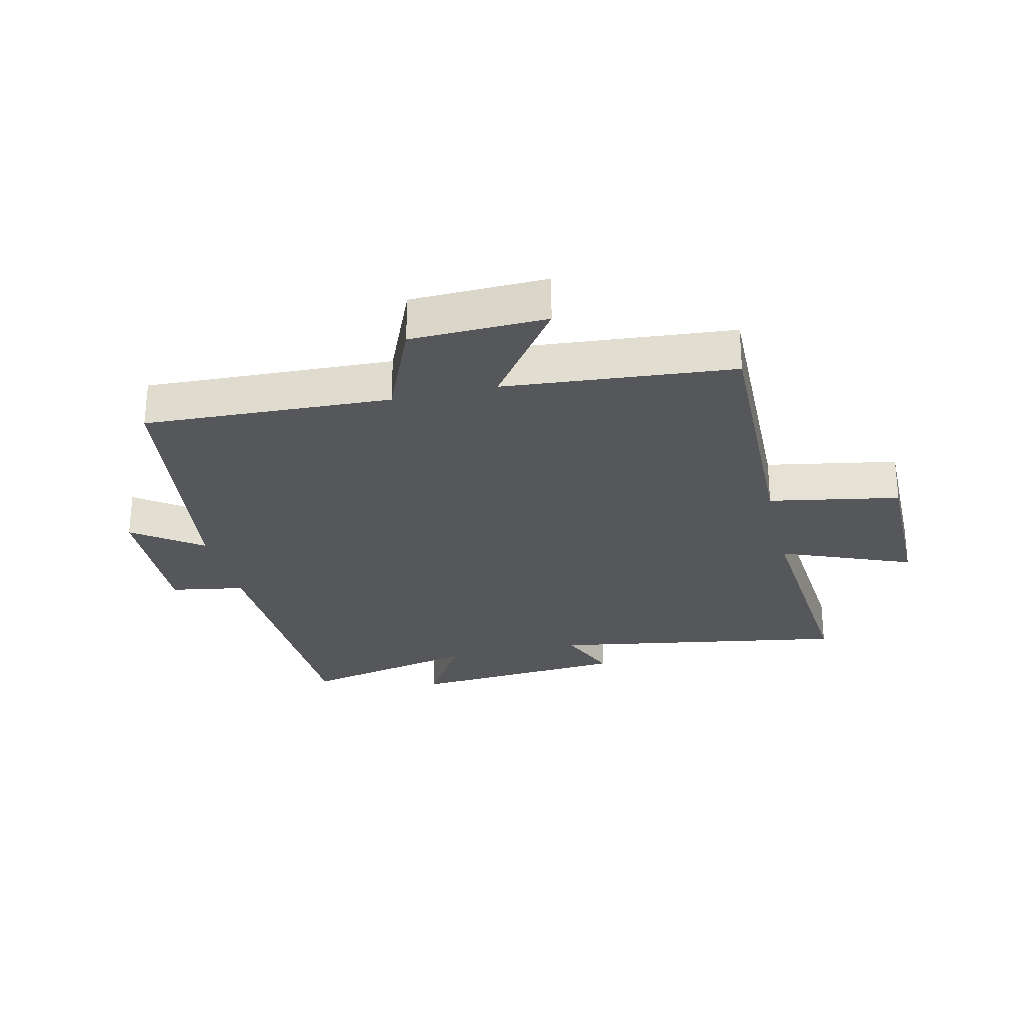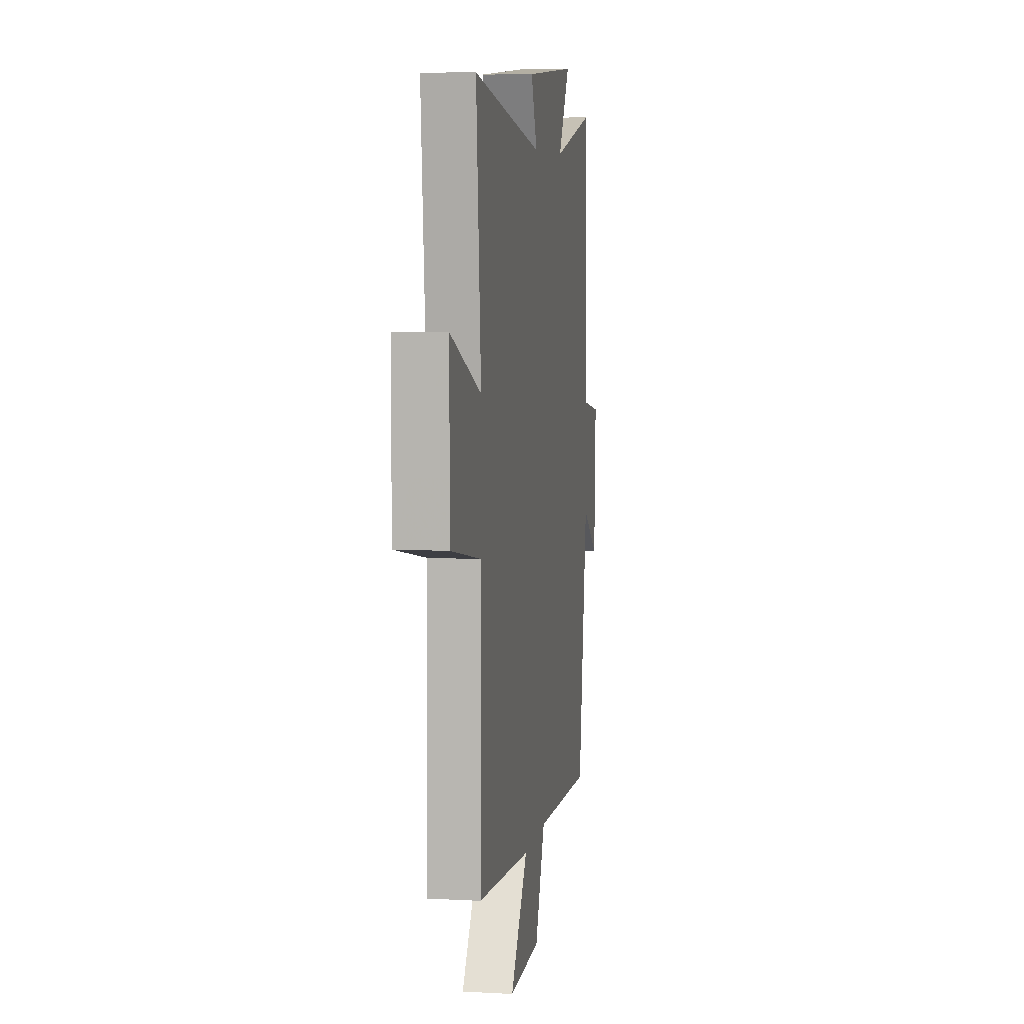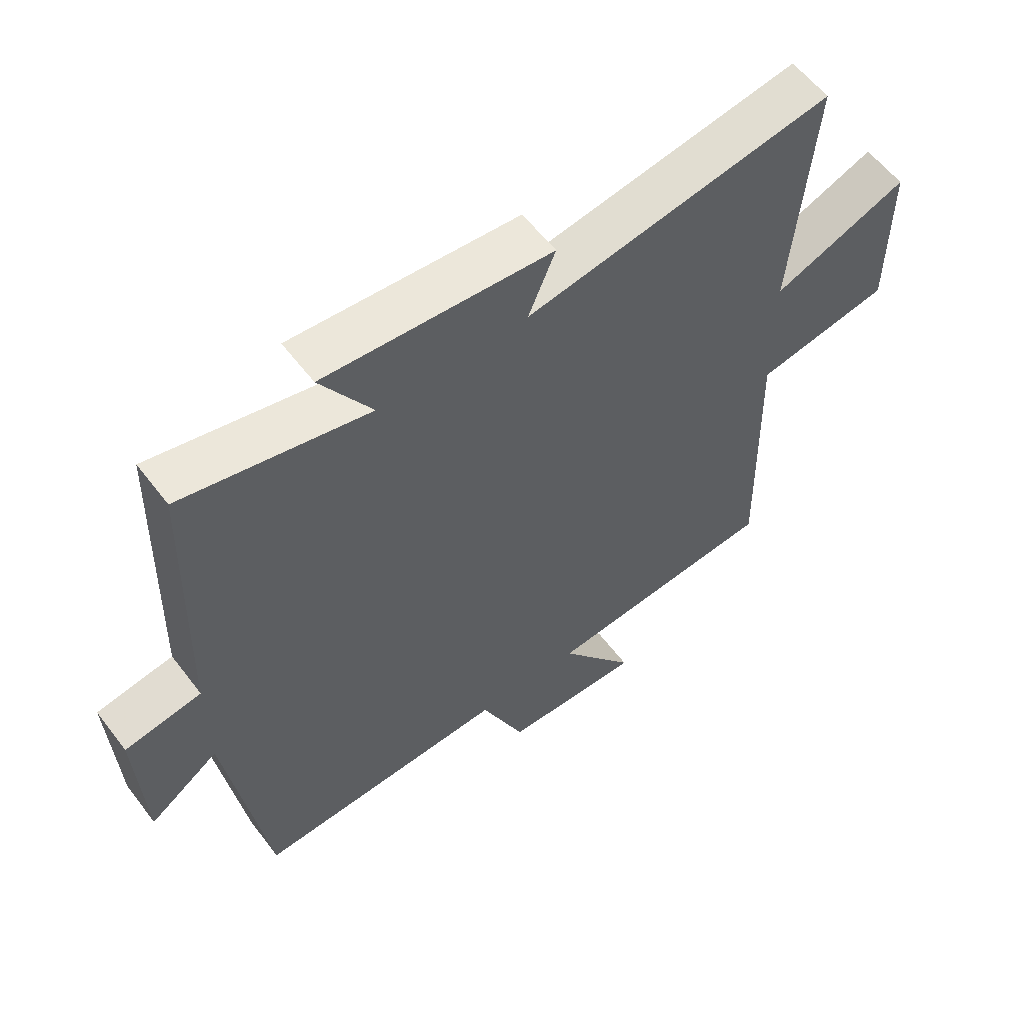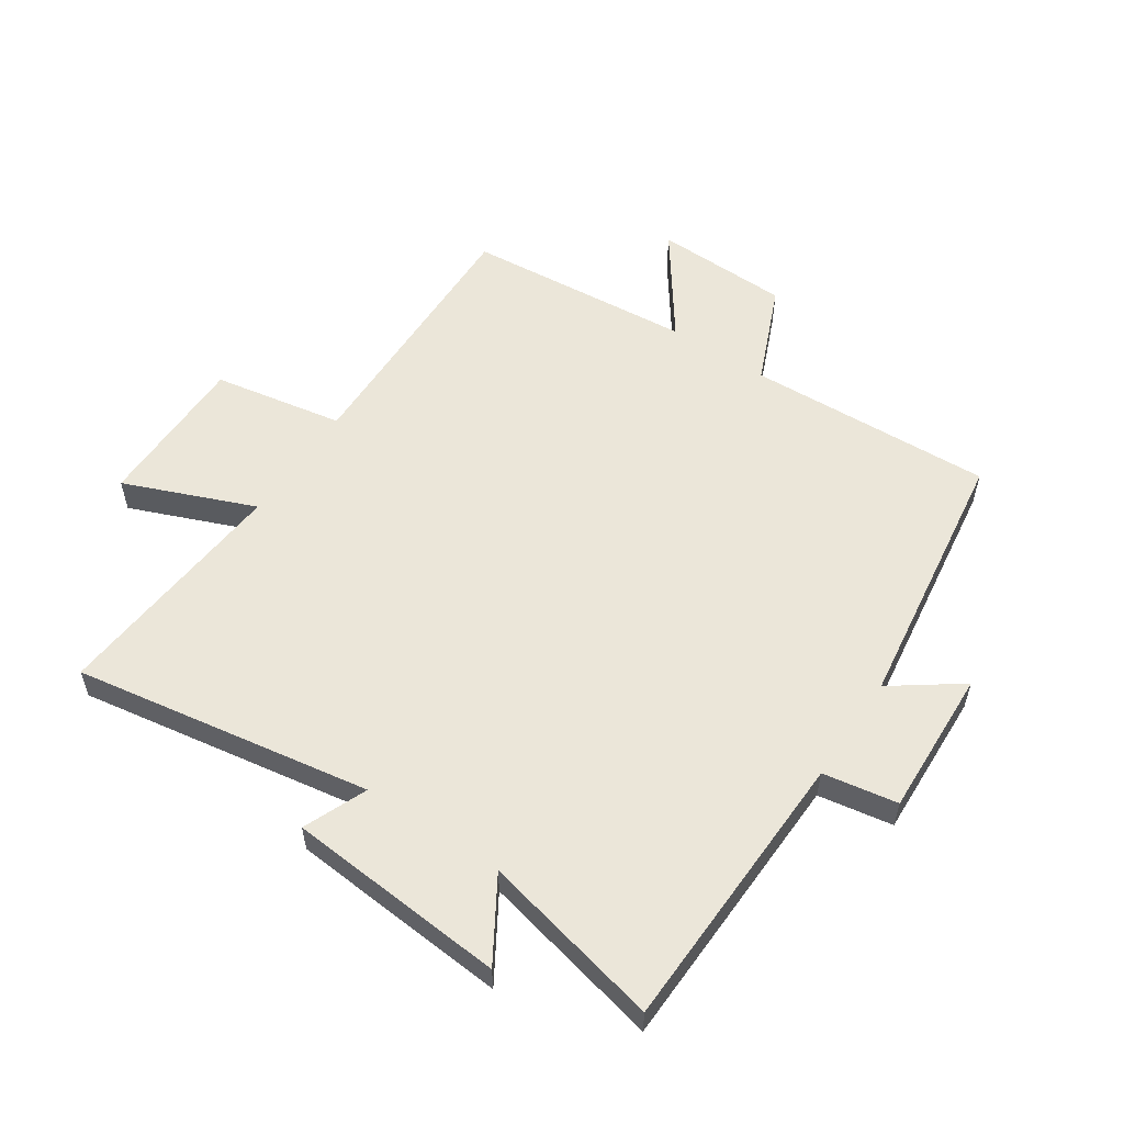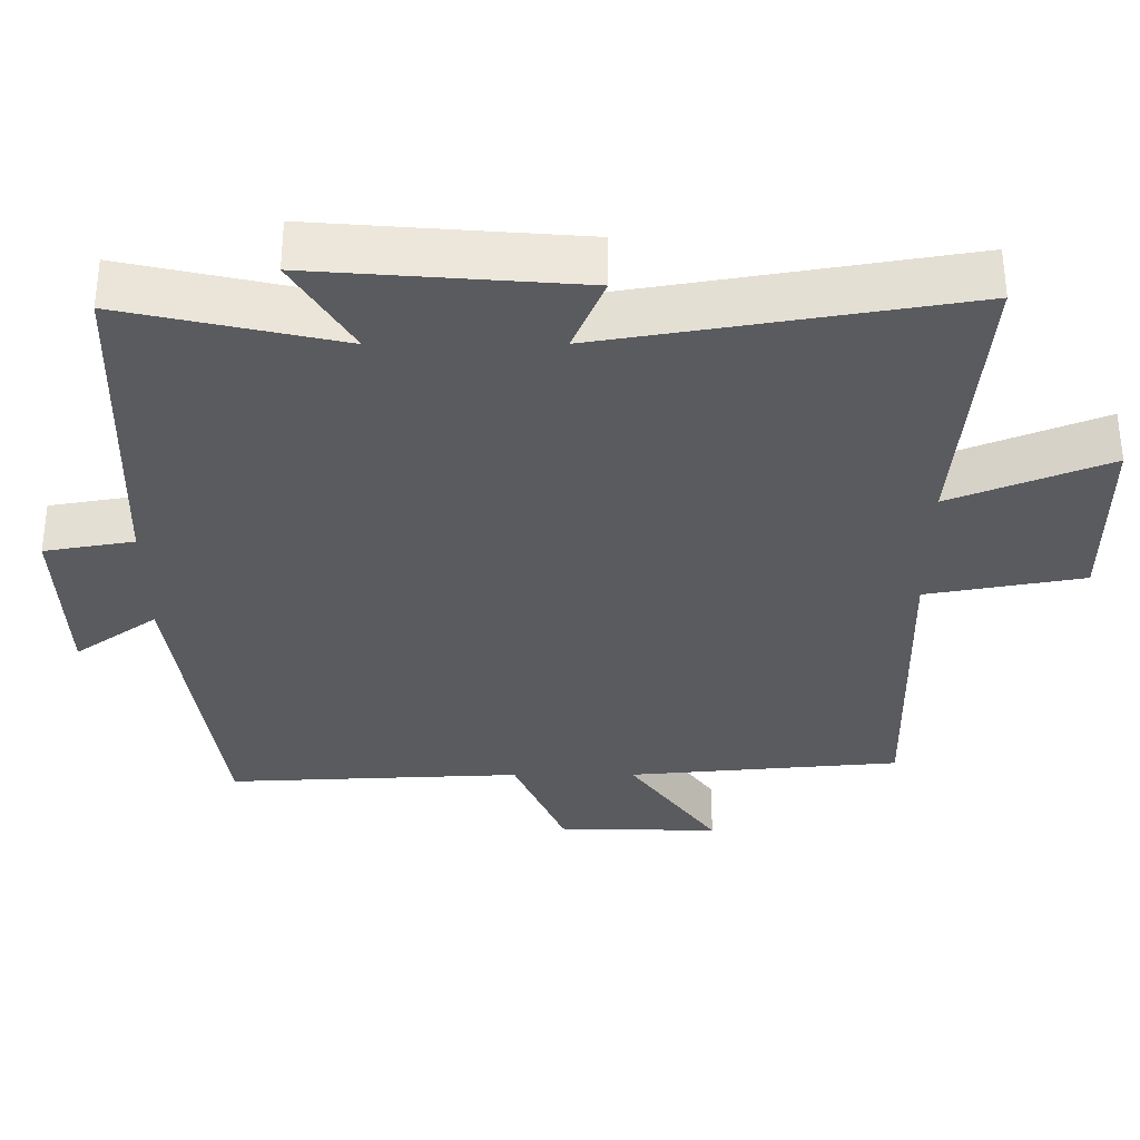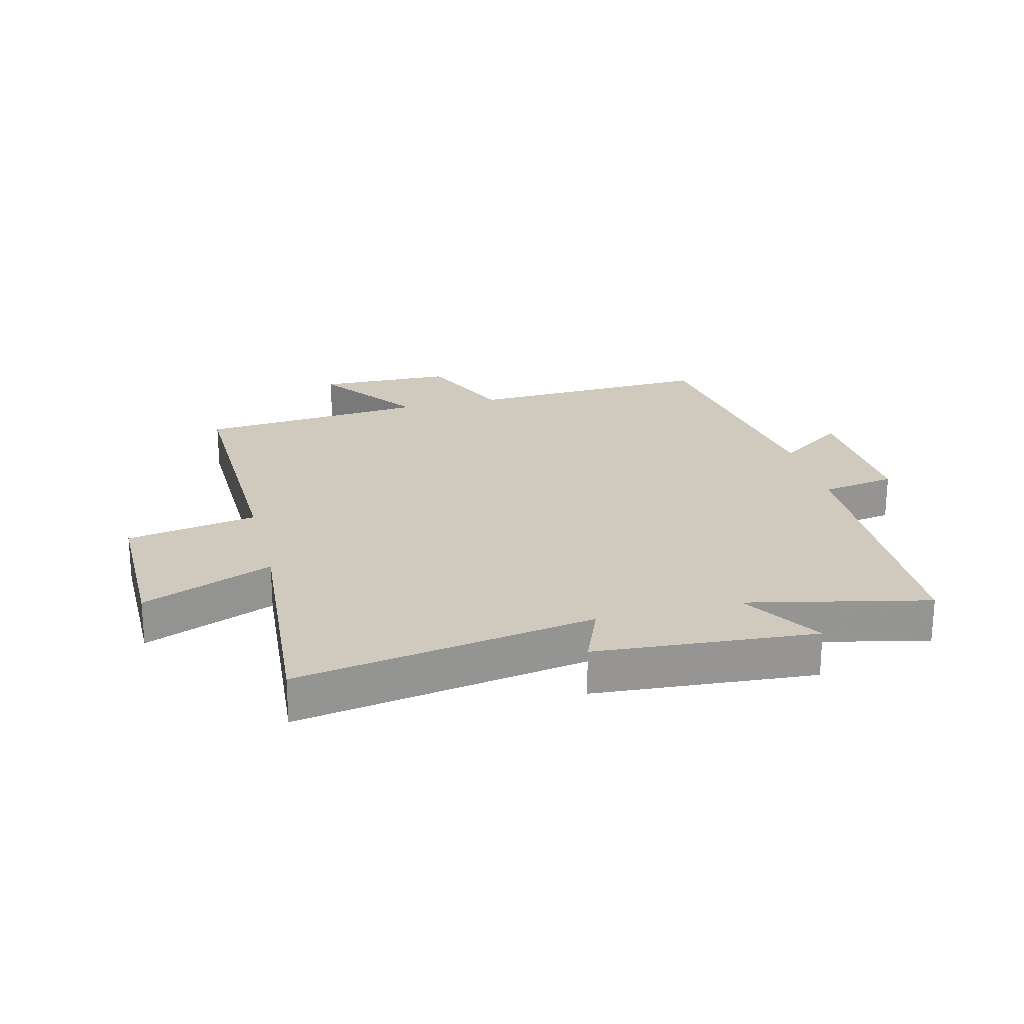
<metadata>
{"format":"obj","ext":"obj","renderer":"f3d","projection":"perspective","resolution":1024,"background":"white","views":[{"elev":-27.3,"azim":-166.8,"up":"+Y"},{"elev":6.8,"azim":-80.7,"up":"+Z"},{"elev":58.5,"azim":143.0,"up":"+Z"},{"elev":56.1,"azim":33.9,"up":"+Y"},{"elev":56.5,"azim":179.9,"up":"+Z"},{"elev":22.9,"azim":-14.2,"up":"+Y"}]}
</metadata>
<code>
v -0.51 0.07 -0.467
v -0.5 0.07 -0.025
v -0.714 0.07 0.014
v -0.714 0.07 0.272
v -0.5 0.07 0.185
v -0.533 0.07 0.582
v -0.045 0.07 0.5
v -0.088 0.07 0.604
v 0.272 0.07 0.632
v 0.191 0.07 0.5
v 0.486 0.07 0.566
v 0.5 0.07 0.1
v 0.622 0.07 0.079
v 0.612 0.07 -0.163
v 0.5 0.07 -0.082
v 0.438 0.07 -0.518
v 0.034 0.07 -0.5
v -0.036 0.07 -0.664
v -0.258 0.07 -0.67
v -0.136 0.07 -0.5
v -0.51 0 -0.467
v -0.5 0 -0.025
v -0.714 0 0.014
v -0.714 0 0.272
v -0.5 0 0.185
v -0.533 0 0.582
v -0.045 0 0.5
v -0.088 0 0.604
v 0.272 0 0.632
v 0.191 0 0.5
v 0.486 0 0.566
v 0.5 0 0.1
v 0.622 0 0.079
v 0.612 0 -0.163
v 0.5 0 -0.082
v 0.438 0 -0.518
v 0.034 0 -0.5
v -0.036 0 -0.664
v -0.258 0 -0.67
v -0.136 0 -0.5
f 17 18 19 20
f 17 20 1 2
f 15 16 17 2
f 12 13 14 15
f 10 11 12 15
f 10 15 2 3
f 7 8 9 10
f 7 10 3
f 5 6 7
f 5 7 3
f 3 4 5
f 40 39 38 37
f 22 21 40 37
f 22 37 36 35
f 35 34 33 32
f 35 32 31 30
f 23 22 35 30
f 30 29 28 27
f 23 30 27
f 27 26 25
f 23 27 25
f 25 24 23
f 1 21 22 2
f 2 22 23 3
f 3 23 24 4
f 4 24 25 5
f 5 25 26 6
f 6 26 27 7
f 7 27 28 8
f 8 28 29 9
f 9 29 30 10
f 10 30 31 11
f 11 31 32 12
f 12 32 33 13
f 13 33 34 14
f 14 34 35 15
f 15 35 36 16
f 16 36 37 17
f 17 37 38 18
f 18 38 39 19
f 19 39 40 20
f 20 40 21 1

</code>
